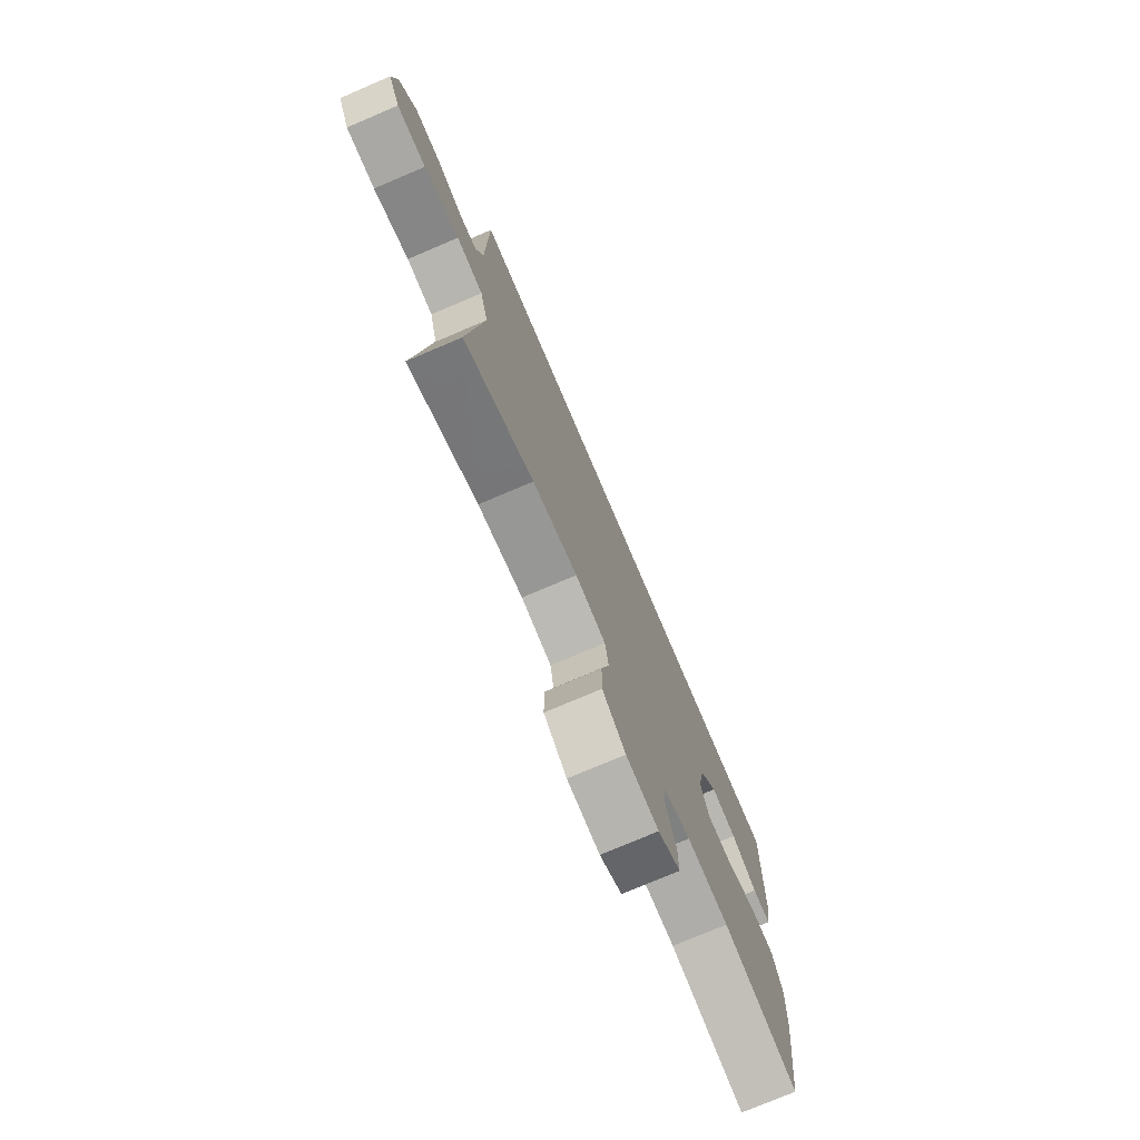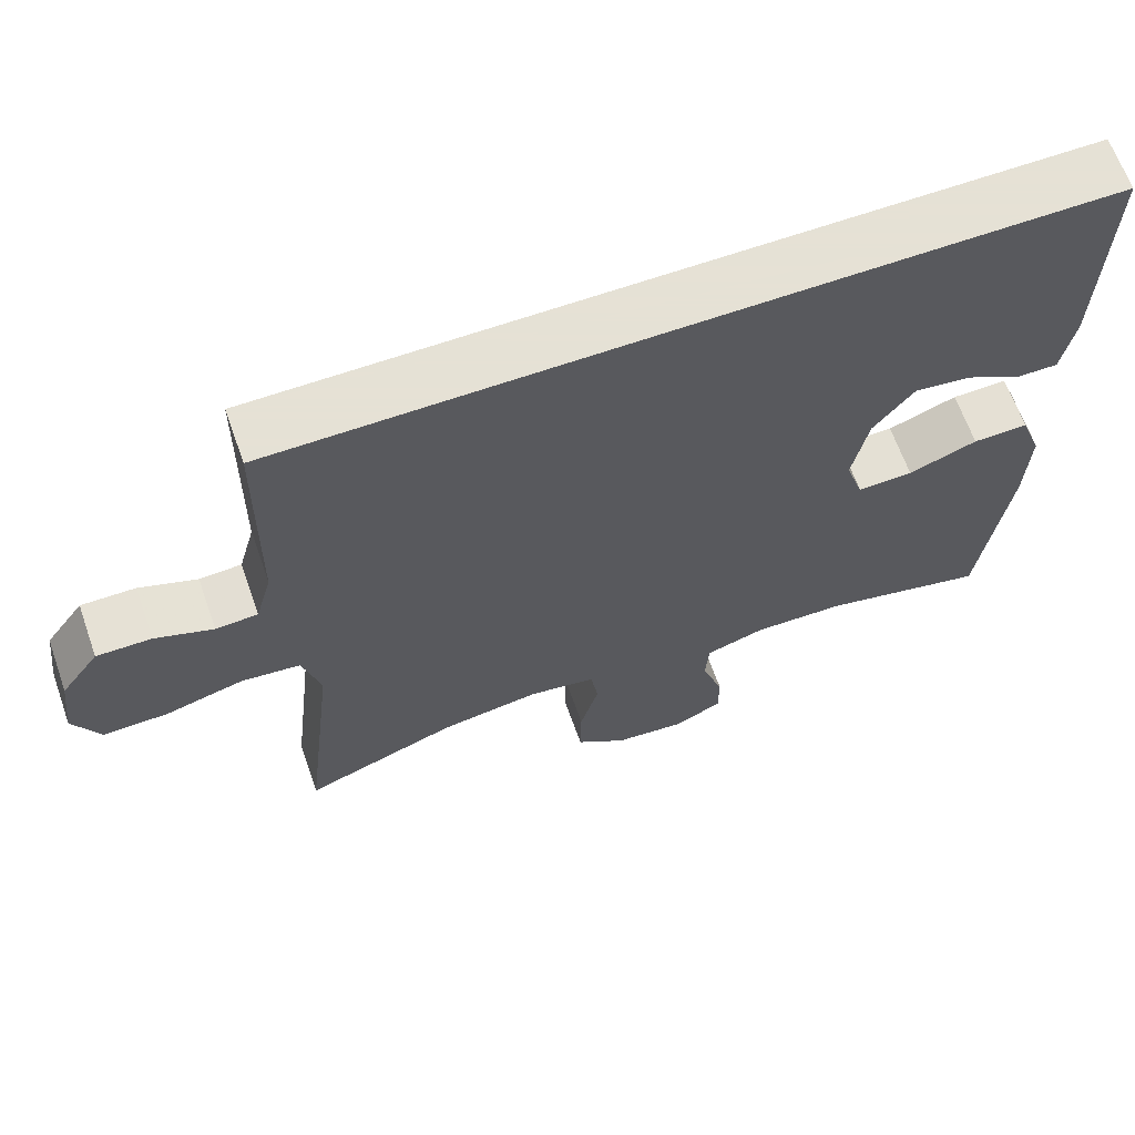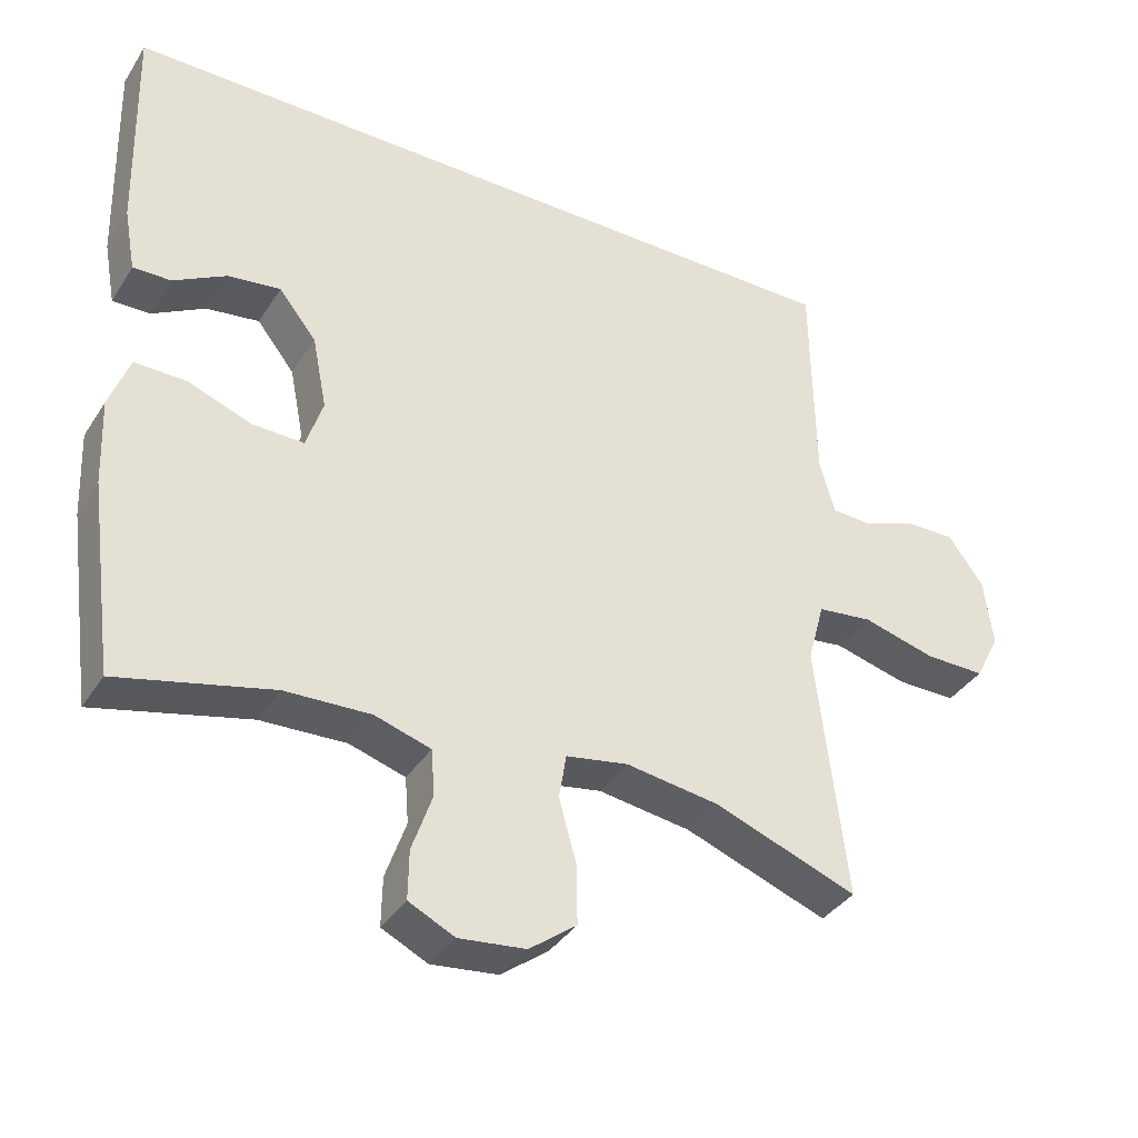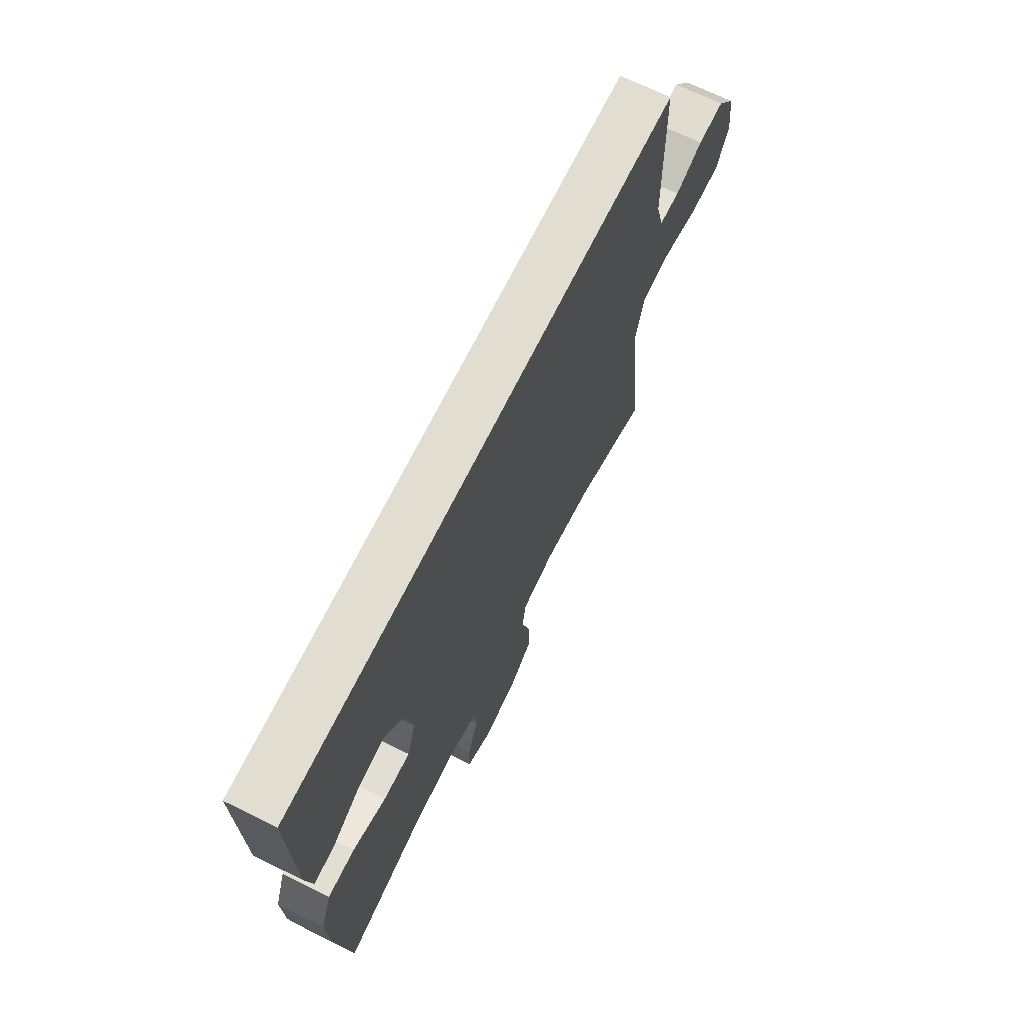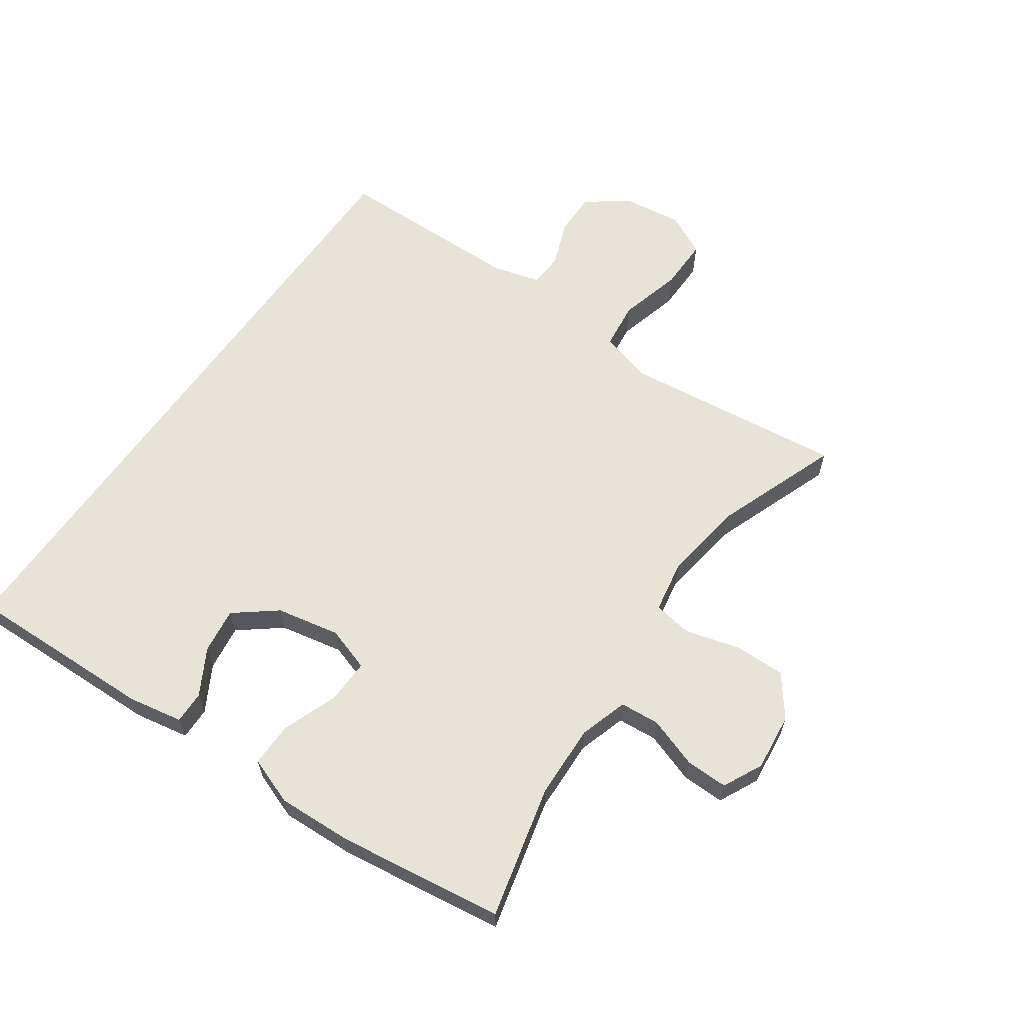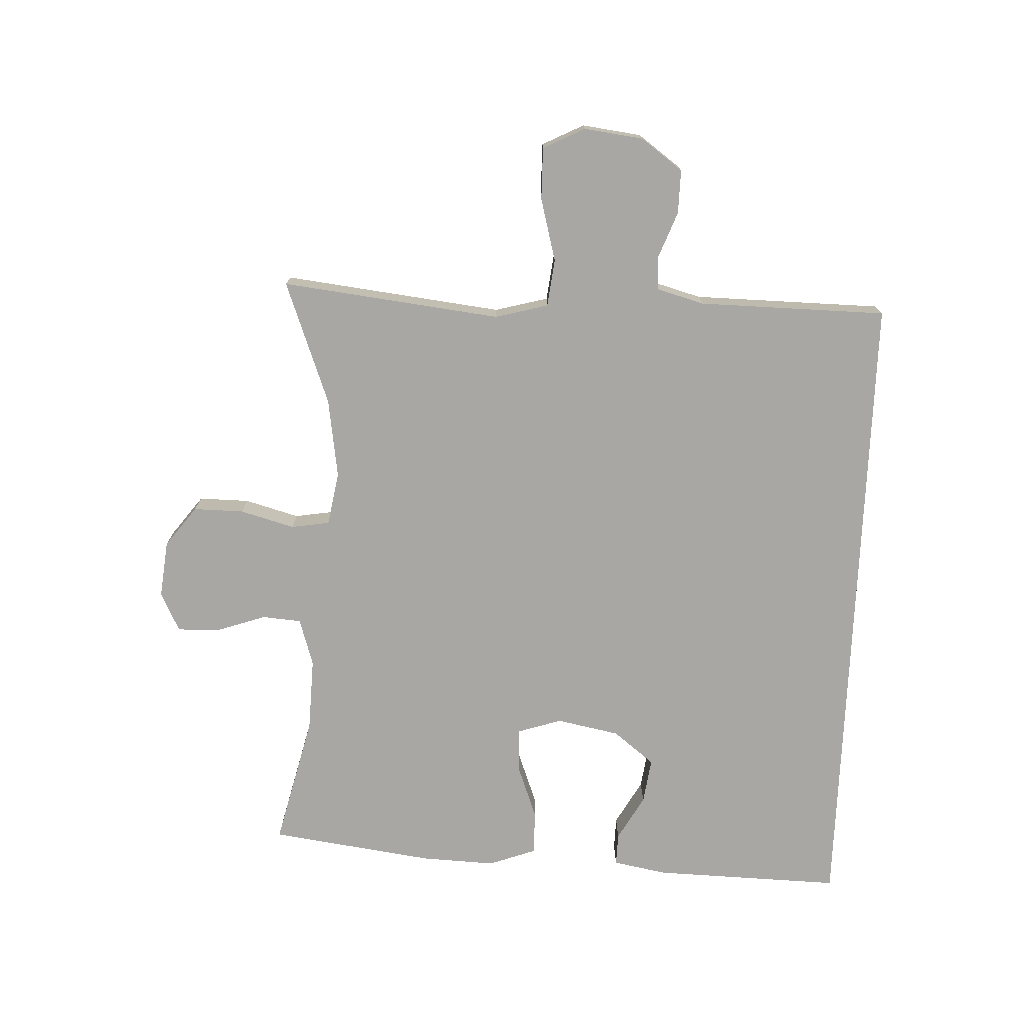
<metadata>
{"format":"obj","ext":"obj","renderer":"f3d","projection":"perspective","resolution":1024,"background":"white","views":[{"elev":-75.5,"azim":-66.9,"up":"+Z"},{"elev":64.9,"azim":-19.5,"up":"+Z"},{"elev":-37.0,"azim":151.2,"up":"+Z"},{"elev":68.9,"azim":116.2,"up":"+Z"},{"elev":62.1,"azim":124.9,"up":"+Y"},{"elev":-74.6,"azim":-92.4,"up":"+Y"}]}
</metadata>
<code>
v 0.554 0.07 0.5
v 0.546 0.07 0.197
v 0.53 0.07 0.11
v 0.478 0.07 0.111
v 0.405 0.07 0.152
v 0.332 0.07 0.162
v 0.28 0.07 0.096
v 0.26 0.07 -0.005
v 0.283 0.07 -0.076
v 0.354 0.07 -0.074
v 0.442 0.07 -0.041
v 0.513 0.07 -0.04
v 0.541 0.07 -0.116
v 0.536 0.07 -0.236
v 0.5 0.07 -0.5
v 0.288 0.07 -0.449
v 0.17 0.07 -0.445
v 0.093 0.07 -0.469
v 0.088 0.07 -0.532
v 0.116 0.07 -0.613
v 0.117 0.07 -0.68
v 0.054 0.07 -0.711
v -0.038 0.07 -0.701
v -0.103 0.07 -0.652
v -0.102 0.07 -0.571
v -0.078 0.07 -0.484
v -0.088 0.07 -0.422
v -0.174 0.07 -0.407
v -0.302 0.07 -0.426
v -0.5 0.07 -0.5
v -0.474 0.07 -0.276
v -0.459 0.07 -0.147
v -0.482 0.07 -0.062
v -0.558 0.07 -0.053
v -0.659 0.07 -0.08
v -0.742 0.07 -0.081
v -0.776 0.07 -0.014
v -0.764 0.07 0.081
v -0.715 0.07 0.148
v -0.645 0.07 0.147
v -0.571 0.07 0.119
v -0.517 0.07 0.122
v -0.496 0.07 0.198
v -0.492 0.07 0.5
v 0.554 0 0.5
v 0.546 0 0.197
v 0.53 0 0.11
v 0.478 0 0.111
v 0.405 0 0.152
v 0.332 0 0.162
v 0.28 0 0.096
v 0.26 0 -0.005
v 0.283 0 -0.076
v 0.354 0 -0.074
v 0.442 0 -0.041
v 0.513 0 -0.04
v 0.541 0 -0.116
v 0.536 0 -0.236
v 0.5 0 -0.5
v 0.288 0 -0.449
v 0.17 0 -0.445
v 0.093 0 -0.469
v 0.088 0 -0.532
v 0.116 0 -0.613
v 0.117 0 -0.68
v 0.054 0 -0.711
v -0.038 0 -0.701
v -0.103 0 -0.652
v -0.102 0 -0.571
v -0.078 0 -0.484
v -0.088 0 -0.422
v -0.174 0 -0.407
v -0.302 0 -0.426
v -0.5 0 -0.5
v -0.474 0 -0.276
v -0.459 0 -0.147
v -0.482 0 -0.062
v -0.558 0 -0.053
v -0.659 0 -0.08
v -0.742 0 -0.081
v -0.776 0 -0.014
v -0.764 0 0.081
v -0.715 0 0.148
v -0.645 0 0.147
v -0.571 0 0.119
v -0.517 0 0.122
v -0.496 0 0.198
v -0.492 0 0.5
f 43 44 1 2
f 42 43 2
f 39 40 41
f 38 39 41
f 37 38 41
f 36 37 41
f 35 36 41
f 34 35 41
f 33 34 41 42
f 32 33 42
f 29 30 31 32
f 28 29 32 42
f 27 28 42
f 24 25 26
f 23 24 26
f 22 23 26
f 21 22 26
f 20 21 26
f 19 20 26
f 18 19 26 27
f 17 18 27 42
f 14 15 16
f 13 14 16
f 12 13 16
f 11 12 16
f 10 11 16
f 9 10 16 17
f 8 9 17 42
f 2 3 4 5
f 2 5 6
f 42 2 6
f 7 8 42
f 6 7 42
f 46 45 88 87
f 46 87 86
f 85 84 83
f 85 83 82
f 85 82 81
f 85 81 80
f 85 80 79
f 85 79 78
f 86 85 78 77
f 86 77 76
f 76 75 74 73
f 86 76 73 72
f 86 72 71
f 70 69 68
f 70 68 67
f 70 67 66
f 70 66 65
f 70 65 64
f 70 64 63
f 71 70 63 62
f 86 71 62 61
f 60 59 58
f 60 58 57
f 60 57 56
f 60 56 55
f 60 55 54
f 61 60 54 53
f 86 61 53 52
f 49 48 47 46
f 50 49 46
f 50 46 86
f 86 52 51
f 86 51 50
f 1 45 46 2
f 2 46 47 3
f 3 47 48 4
f 4 48 49 5
f 5 49 50 6
f 6 50 51 7
f 7 51 52 8
f 8 52 53 9
f 9 53 54 10
f 10 54 55 11
f 11 55 56 12
f 12 56 57 13
f 13 57 58 14
f 14 58 59 15
f 15 59 60 16
f 16 60 61 17
f 17 61 62 18
f 18 62 63 19
f 19 63 64 20
f 20 64 65 21
f 21 65 66 22
f 22 66 67 23
f 23 67 68 24
f 24 68 69 25
f 25 69 70 26
f 26 70 71 27
f 27 71 72 28
f 28 72 73 29
f 29 73 74 30
f 30 74 75 31
f 31 75 76 32
f 32 76 77 33
f 33 77 78 34
f 34 78 79 35
f 35 79 80 36
f 36 80 81 37
f 37 81 82 38
f 38 82 83 39
f 39 83 84 40
f 40 84 85 41
f 41 85 86 42
f 42 86 87 43
f 43 87 88 44
f 44 88 45 1

</code>
